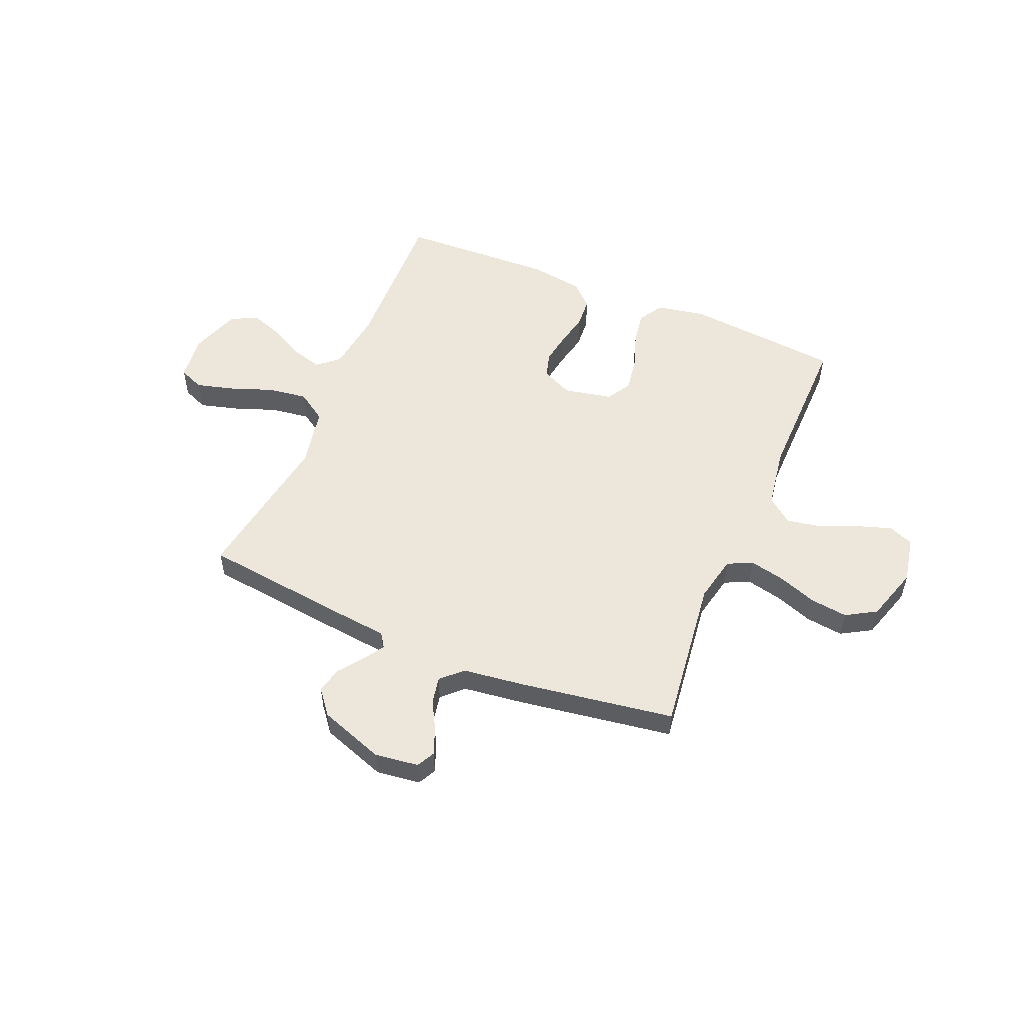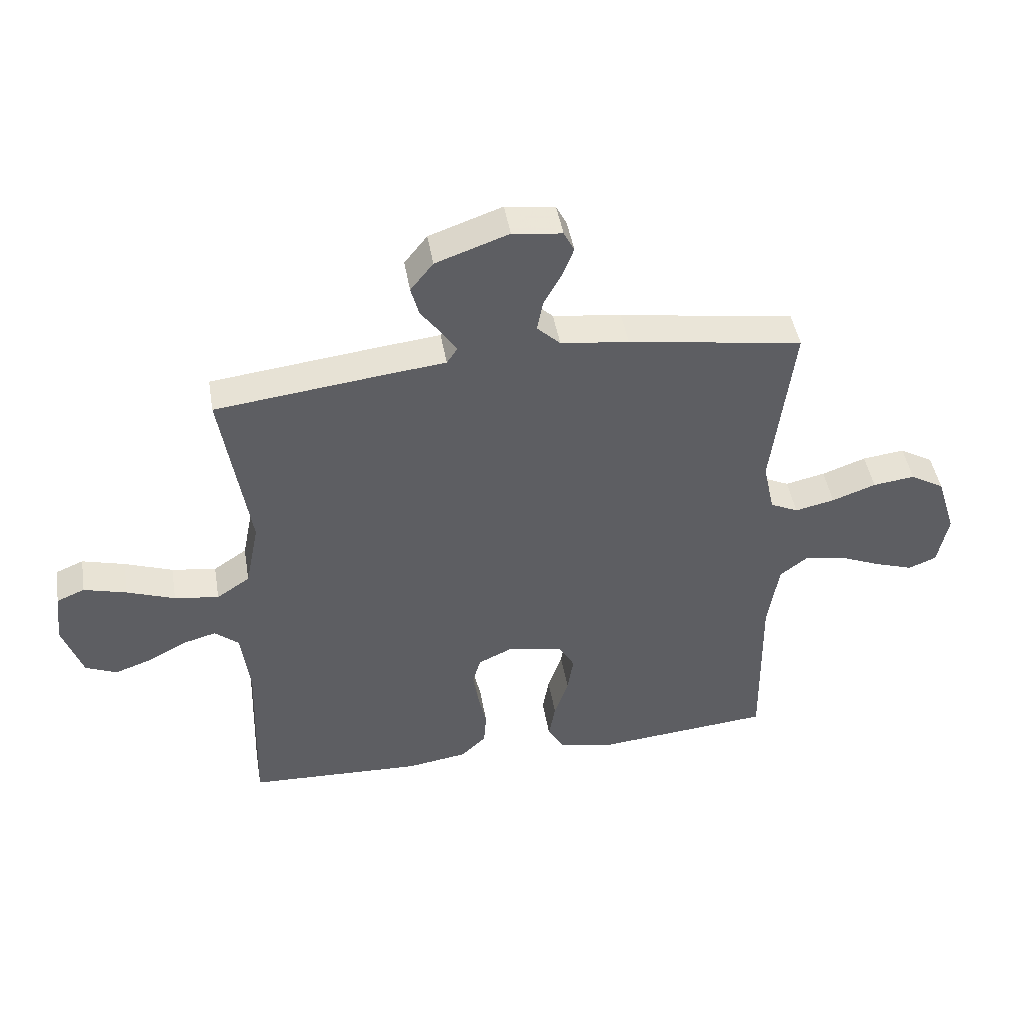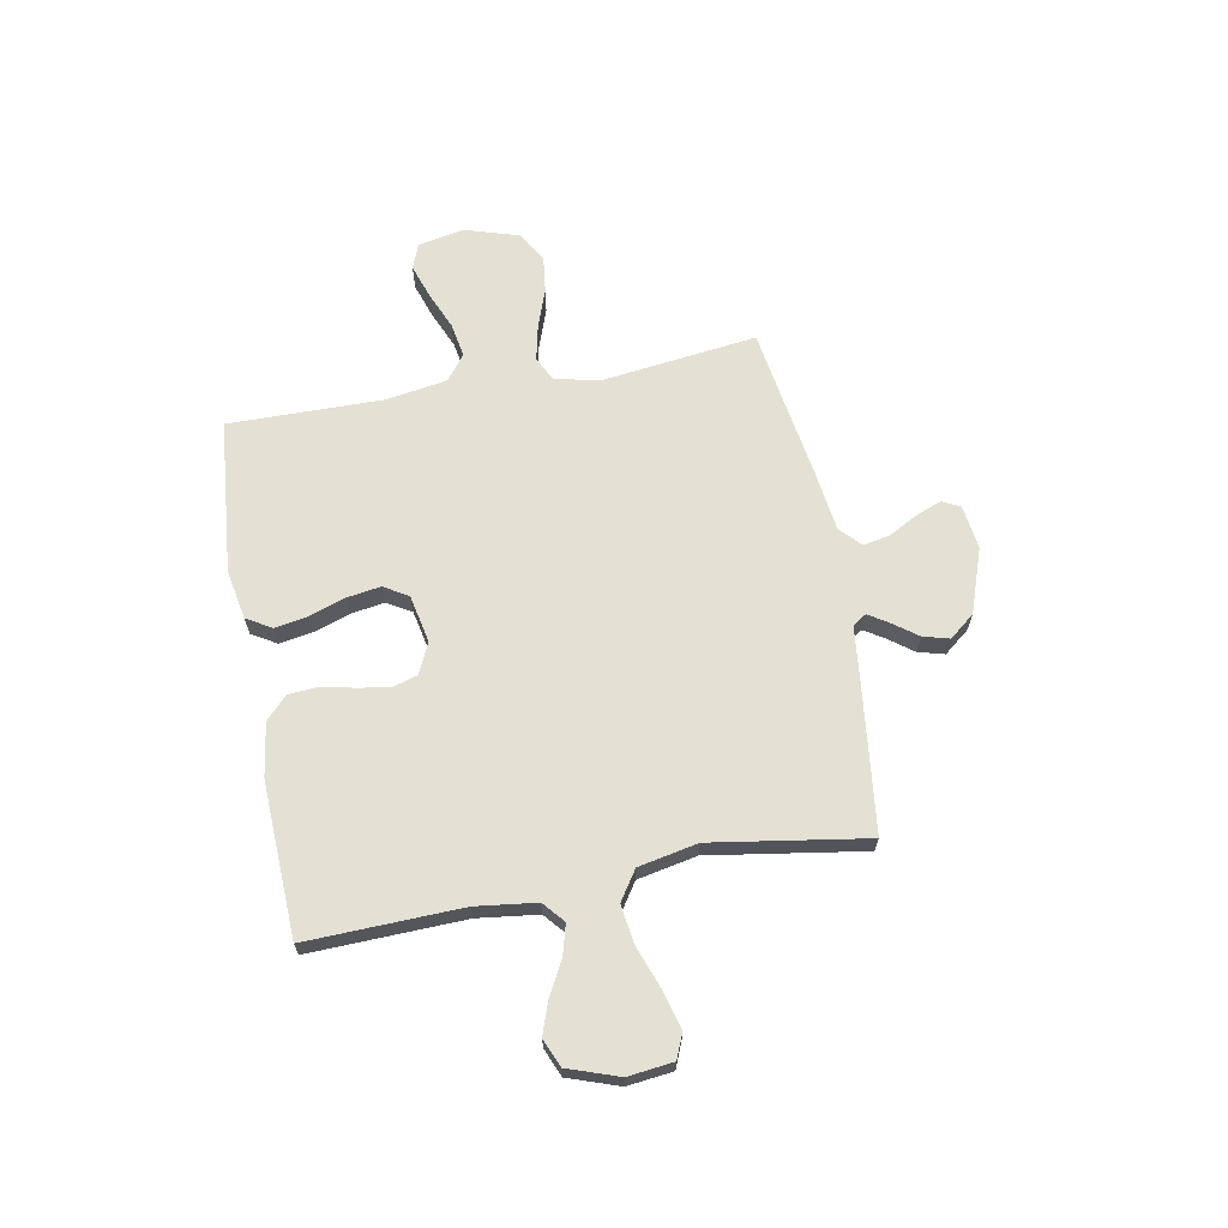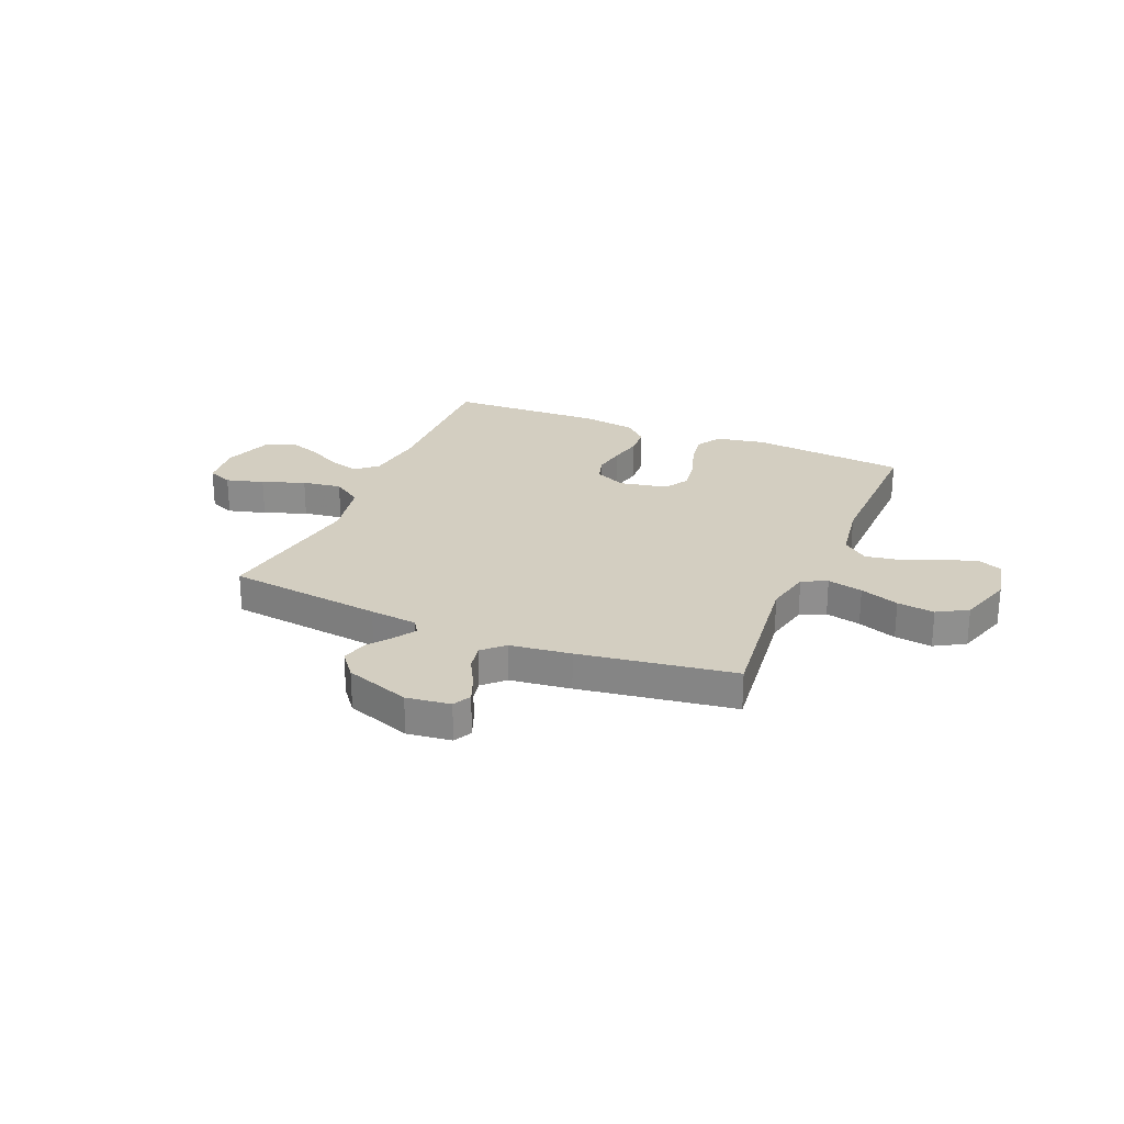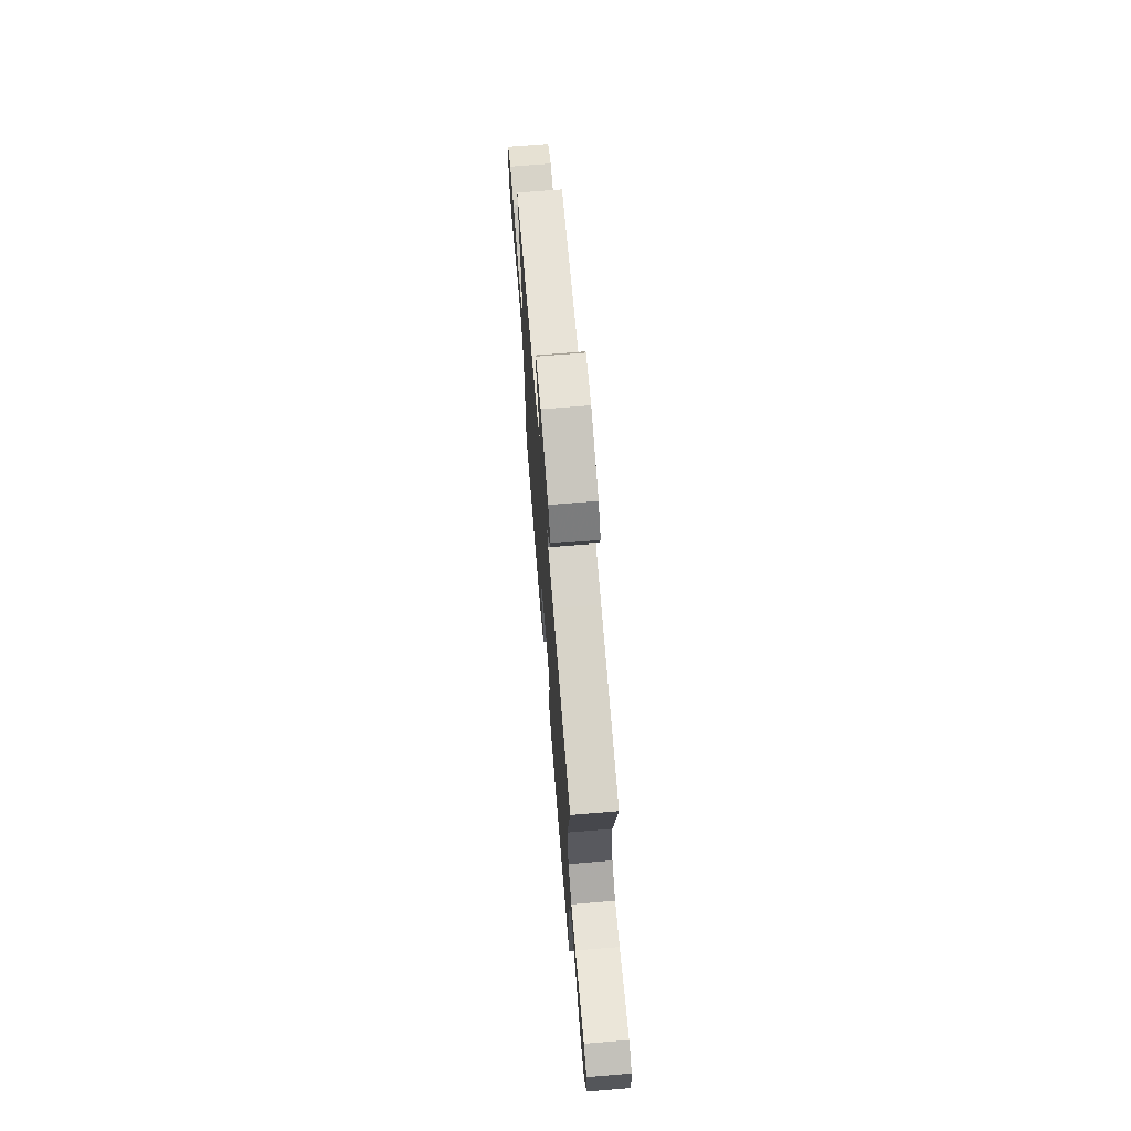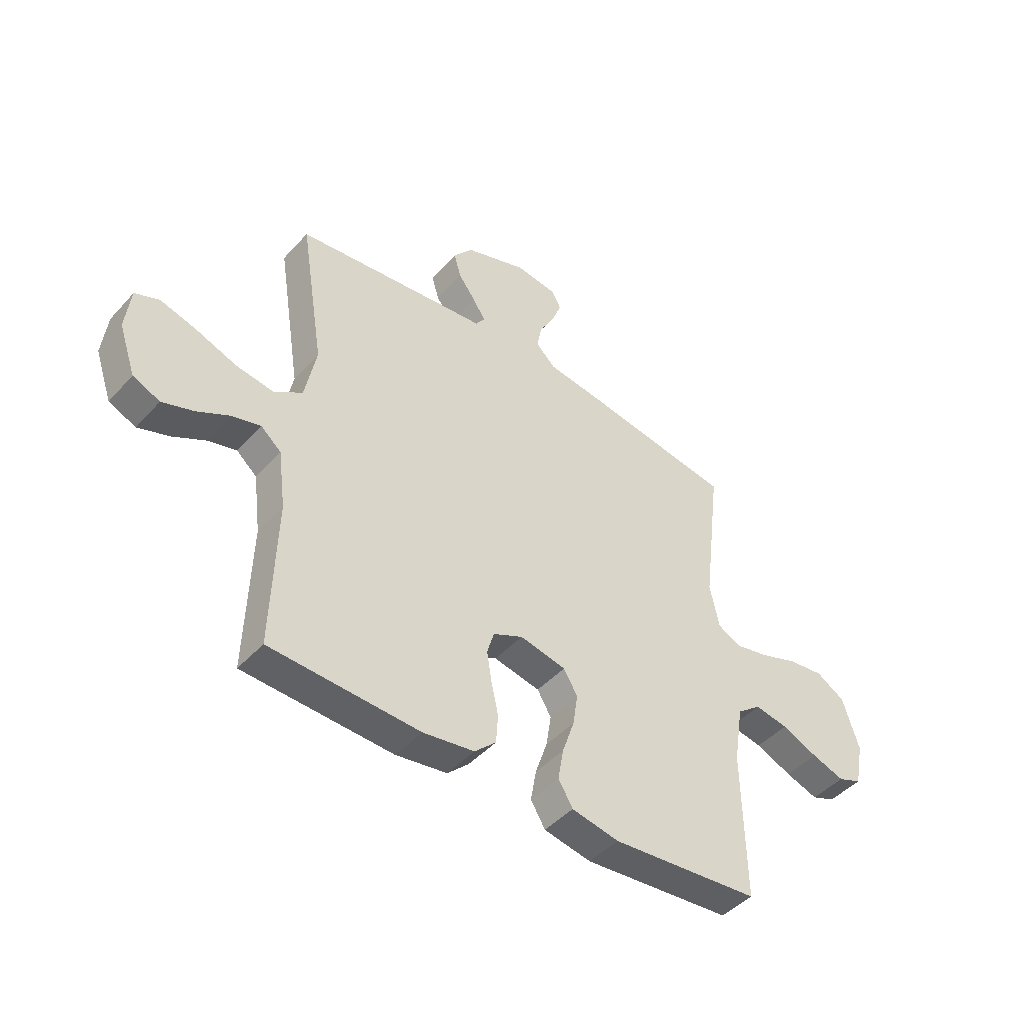
<metadata>
{"format":"obj","ext":"obj","renderer":"f3d","projection":"perspective","resolution":1024,"background":"white","views":[{"elev":53.6,"azim":22.8,"up":"+Y"},{"elev":45.6,"azim":-9.6,"up":"+Z"},{"elev":66.0,"azim":-100.6,"up":"+Y"},{"elev":25.2,"azim":22.9,"up":"+Y"},{"elev":70.2,"azim":-94.7,"up":"+Z"},{"elev":-45.6,"azim":-39.2,"up":"+Z"}]}
</metadata>
<code>
v 0.5 0.07 0.5
v 0.463 0.07 0.2
v 0.482 0.07 0.111
v 0.53 0.07 0.088
v 0.598 0.07 0.103
v 0.673 0.07 0.13
v 0.745 0.07 0.139
v 0.803 0.07 0.105
v 0.836 0.07 0
v 0.818 0.07 -0.09
v 0.77 0.07 -0.109
v 0.704 0.07 -0.087
v 0.631 0.07 -0.056
v 0.564 0.07 -0.044
v 0.515 0.07 -0.082
v 0.496 0.07 -0.2
v 0.5 0.07 -0.5
v 0.2 0.07 -0.528
v 0.105 0.07 -0.51
v 0.076 0.07 -0.462
v 0.087 0.07 -0.398
v 0.111 0.07 -0.327
v 0.121 0.07 -0.262
v 0.093 0.07 -0.215
v 0 0.07 -0.196
v -0.06 0.07 -0.224
v -0.074 0.07 -0.272
v -0.064 0.07 -0.333
v -0.05 0.07 -0.397
v -0.054 0.07 -0.455
v -0.097 0.07 -0.496
v -0.2 0.07 -0.512
v -0.5 0.07 -0.5
v -0.491 0.07 -0.2
v -0.506 0.07 -0.083
v -0.547 0.07 -0.048
v -0.605 0.07 -0.064
v -0.67 0.07 -0.099
v -0.733 0.07 -0.121
v -0.787 0.07 -0.098
v -0.821 0.07 0
v -0.811 0.07 0.088
v -0.763 0.07 0.108
v -0.69 0.07 0.088
v -0.608 0.07 0.058
v -0.532 0.07 0.047
v -0.475 0.07 0.085
v -0.452 0.07 0.2
v -0.5 0.07 0.5
v -0.2 0.07 0.536
v -0.108 0.07 0.546
v -0.09 0.07 0.573
v -0.115 0.07 0.612
v -0.15 0.07 0.659
v -0.164 0.07 0.71
v -0.125 0.07 0.759
v 0 0.07 0.803
v 0.085 0.07 0.792
v 0.103 0.07 0.757
v 0.083 0.07 0.706
v 0.053 0.07 0.651
v 0.043 0.07 0.599
v 0.083 0.07 0.561
v 0.2 0.07 0.546
v 0.5 0 0.5
v 0.463 0 0.2
v 0.482 0 0.111
v 0.53 0 0.088
v 0.598 0 0.103
v 0.673 0 0.13
v 0.745 0 0.139
v 0.803 0 0.105
v 0.836 0 0
v 0.818 0 -0.09
v 0.77 0 -0.109
v 0.704 0 -0.087
v 0.631 0 -0.056
v 0.564 0 -0.044
v 0.515 0 -0.082
v 0.496 0 -0.2
v 0.5 0 -0.5
v 0.2 0 -0.528
v 0.105 0 -0.51
v 0.076 0 -0.462
v 0.087 0 -0.398
v 0.111 0 -0.327
v 0.121 0 -0.262
v 0.093 0 -0.215
v 0 0 -0.196
v -0.06 0 -0.224
v -0.074 0 -0.272
v -0.064 0 -0.333
v -0.05 0 -0.397
v -0.054 0 -0.455
v -0.097 0 -0.496
v -0.2 0 -0.512
v -0.5 0 -0.5
v -0.491 0 -0.2
v -0.506 0 -0.083
v -0.547 0 -0.048
v -0.605 0 -0.064
v -0.67 0 -0.099
v -0.733 0 -0.121
v -0.787 0 -0.098
v -0.821 0 0
v -0.811 0 0.088
v -0.763 0 0.108
v -0.69 0 0.088
v -0.608 0 0.058
v -0.532 0 0.047
v -0.475 0 0.085
v -0.452 0 0.2
v -0.5 0 0.5
v -0.2 0 0.536
v -0.108 0 0.546
v -0.09 0 0.573
v -0.115 0 0.612
v -0.15 0 0.659
v -0.164 0 0.71
v -0.125 0 0.759
v 0 0 0.803
v 0.085 0 0.792
v 0.103 0 0.757
v 0.083 0 0.706
v 0.053 0 0.651
v 0.043 0 0.599
v 0.083 0 0.561
v 0.2 0 0.546
f 63 64 1 2
f 62 63 2 3
f 58 59 60 61
f 56 57 58 61
f 56 61 62
f 53 54 55 56
f 52 53 56 62
f 51 52 62 3
f 48 49 50 51
f 47 48 51 3
f 42 43 44 45
f 40 41 42 45
f 40 45 46
f 37 38 39 40
f 36 37 40 46
f 35 36 46 47
f 31 32 33 34
f 28 29 30 31
f 27 28 31 34
f 26 27 34 35
f 19 20 21 22
f 19 22 23
f 16 17 18 19
f 15 16 19 23
f 14 15 23 24
f 10 11 12 13
f 8 9 10 13
f 8 13 14
f 5 6 7 8
f 4 5 8 14
f 25 26 35 47
f 14 24 25 47
f 3 4 14 47
f 66 65 128 127
f 67 66 127 126
f 125 124 123 122
f 125 122 121 120
f 126 125 120
f 120 119 118 117
f 126 120 117 116
f 67 126 116 115
f 115 114 113 112
f 67 115 112 111
f 109 108 107 106
f 109 106 105 104
f 110 109 104
f 104 103 102 101
f 110 104 101 100
f 111 110 100 99
f 98 97 96 95
f 95 94 93 92
f 98 95 92 91
f 99 98 91 90
f 86 85 84 83
f 87 86 83
f 83 82 81 80
f 87 83 80 79
f 88 87 79 78
f 77 76 75 74
f 77 74 73 72
f 78 77 72
f 72 71 70 69
f 78 72 69 68
f 111 99 90 89
f 111 89 88 78
f 111 78 68 67
f 1 65 66 2
f 2 66 67 3
f 3 67 68 4
f 4 68 69 5
f 5 69 70 6
f 6 70 71 7
f 7 71 72 8
f 8 72 73 9
f 9 73 74 10
f 10 74 75 11
f 11 75 76 12
f 12 76 77 13
f 13 77 78 14
f 14 78 79 15
f 15 79 80 16
f 16 80 81 17
f 17 81 82 18
f 18 82 83 19
f 19 83 84 20
f 20 84 85 21
f 21 85 86 22
f 22 86 87 23
f 23 87 88 24
f 24 88 89 25
f 25 89 90 26
f 26 90 91 27
f 27 91 92 28
f 28 92 93 29
f 29 93 94 30
f 30 94 95 31
f 31 95 96 32
f 32 96 97 33
f 33 97 98 34
f 34 98 99 35
f 35 99 100 36
f 36 100 101 37
f 37 101 102 38
f 38 102 103 39
f 39 103 104 40
f 40 104 105 41
f 41 105 106 42
f 42 106 107 43
f 43 107 108 44
f 44 108 109 45
f 45 109 110 46
f 46 110 111 47
f 47 111 112 48
f 48 112 113 49
f 49 113 114 50
f 50 114 115 51
f 51 115 116 52
f 52 116 117 53
f 53 117 118 54
f 54 118 119 55
f 55 119 120 56
f 56 120 121 57
f 57 121 122 58
f 58 122 123 59
f 59 123 124 60
f 60 124 125 61
f 61 125 126 62
f 62 126 127 63
f 63 127 128 64
f 64 128 65 1

</code>
